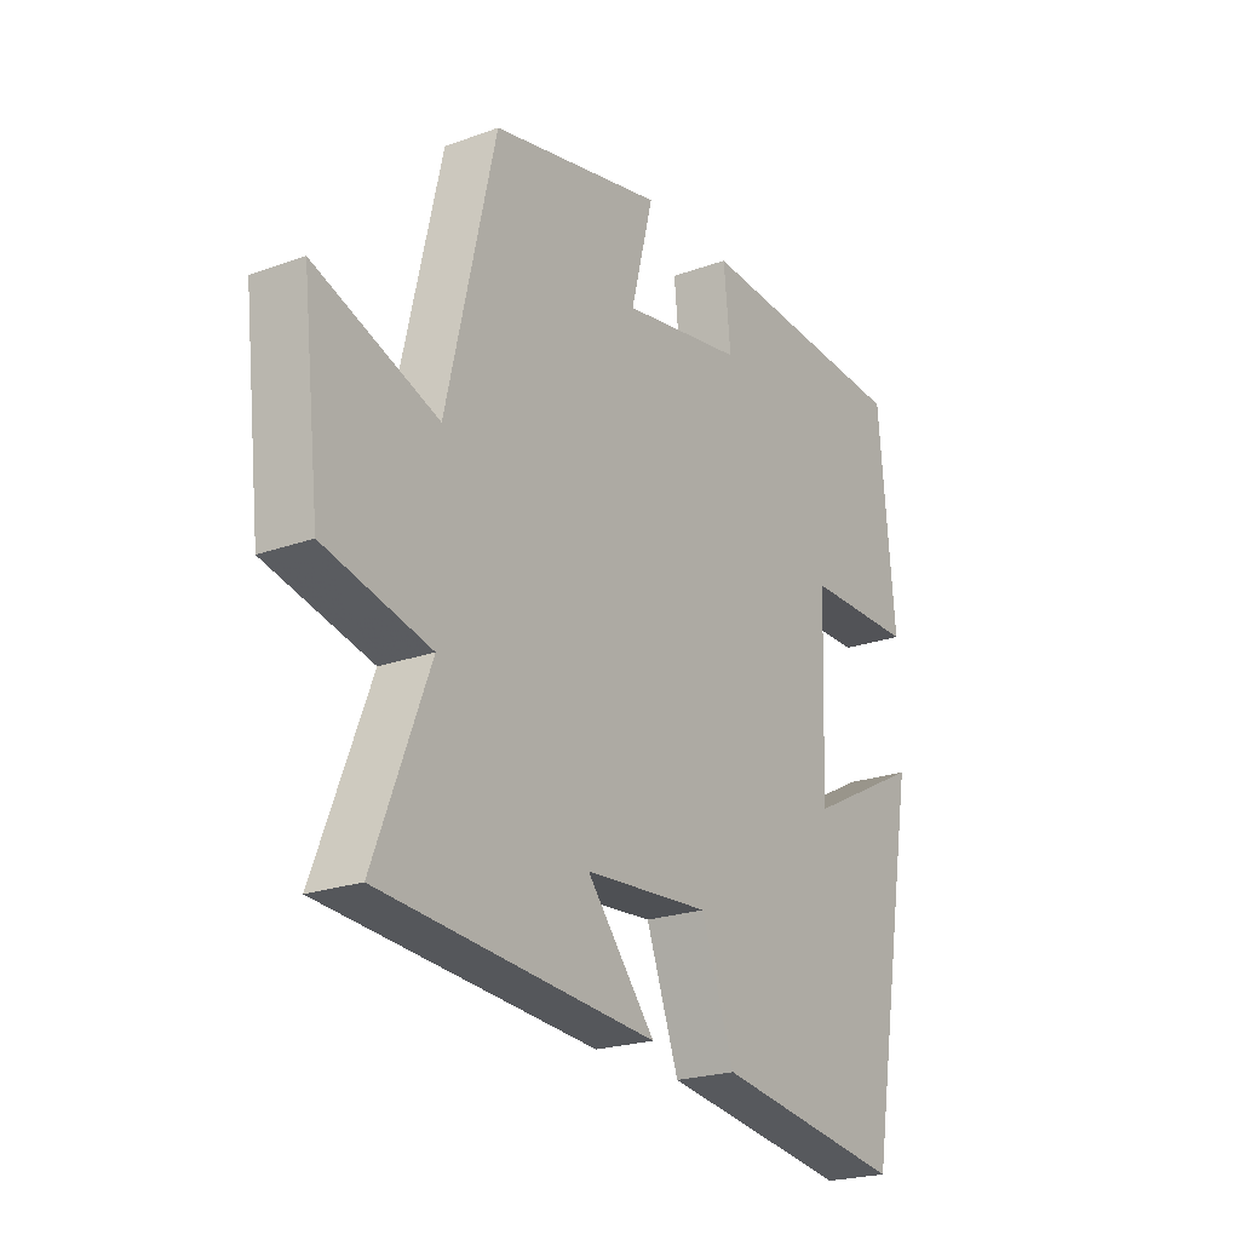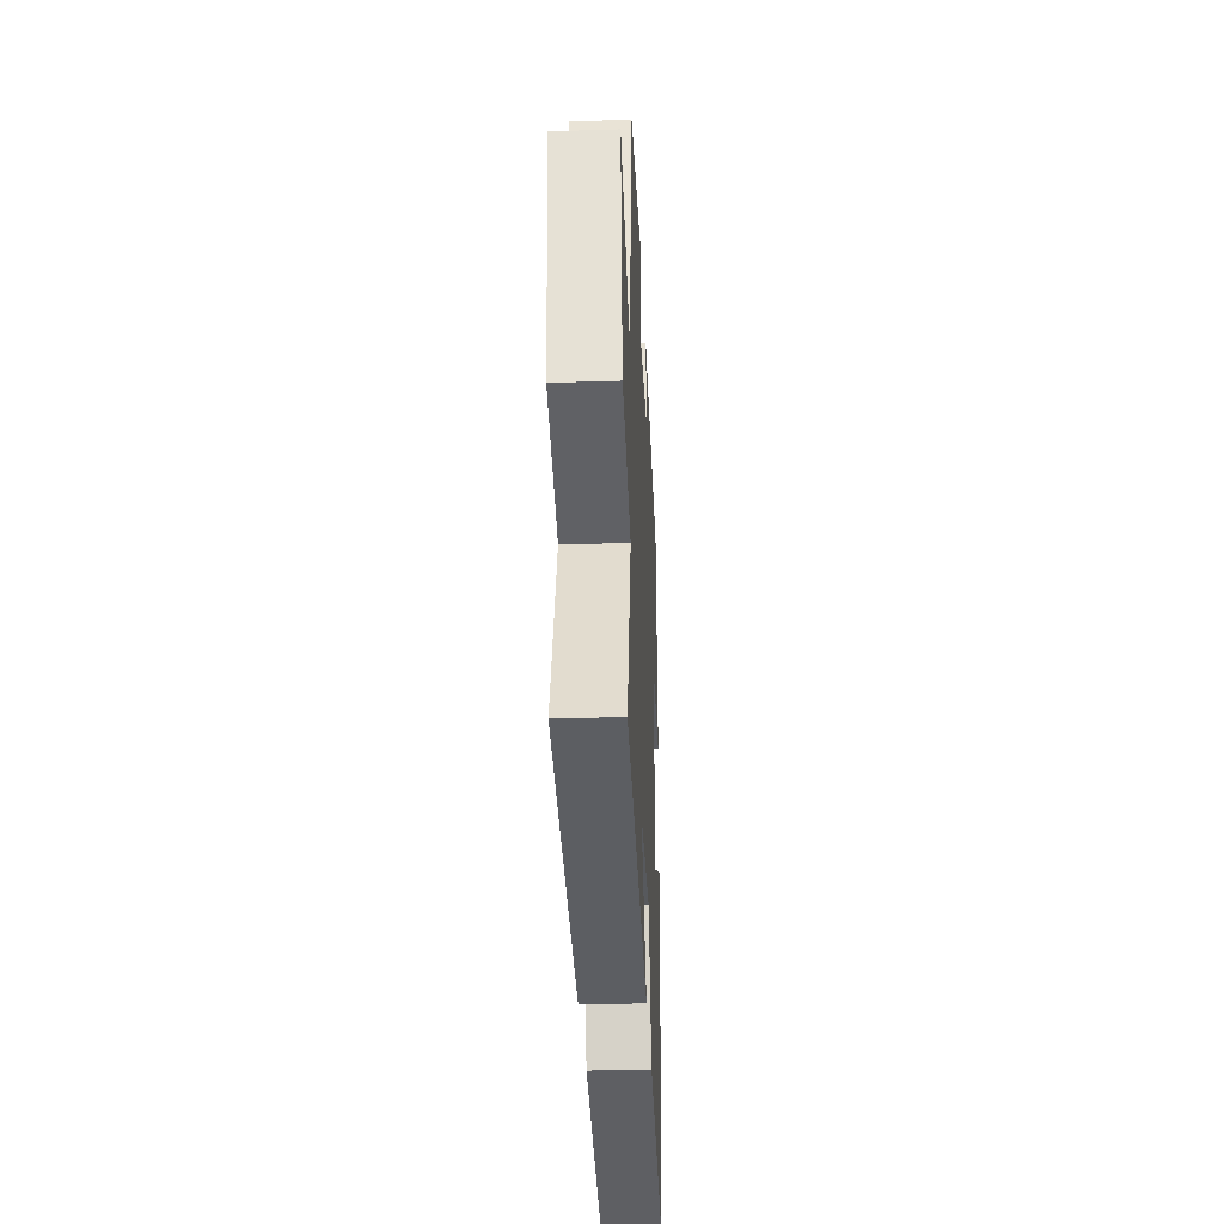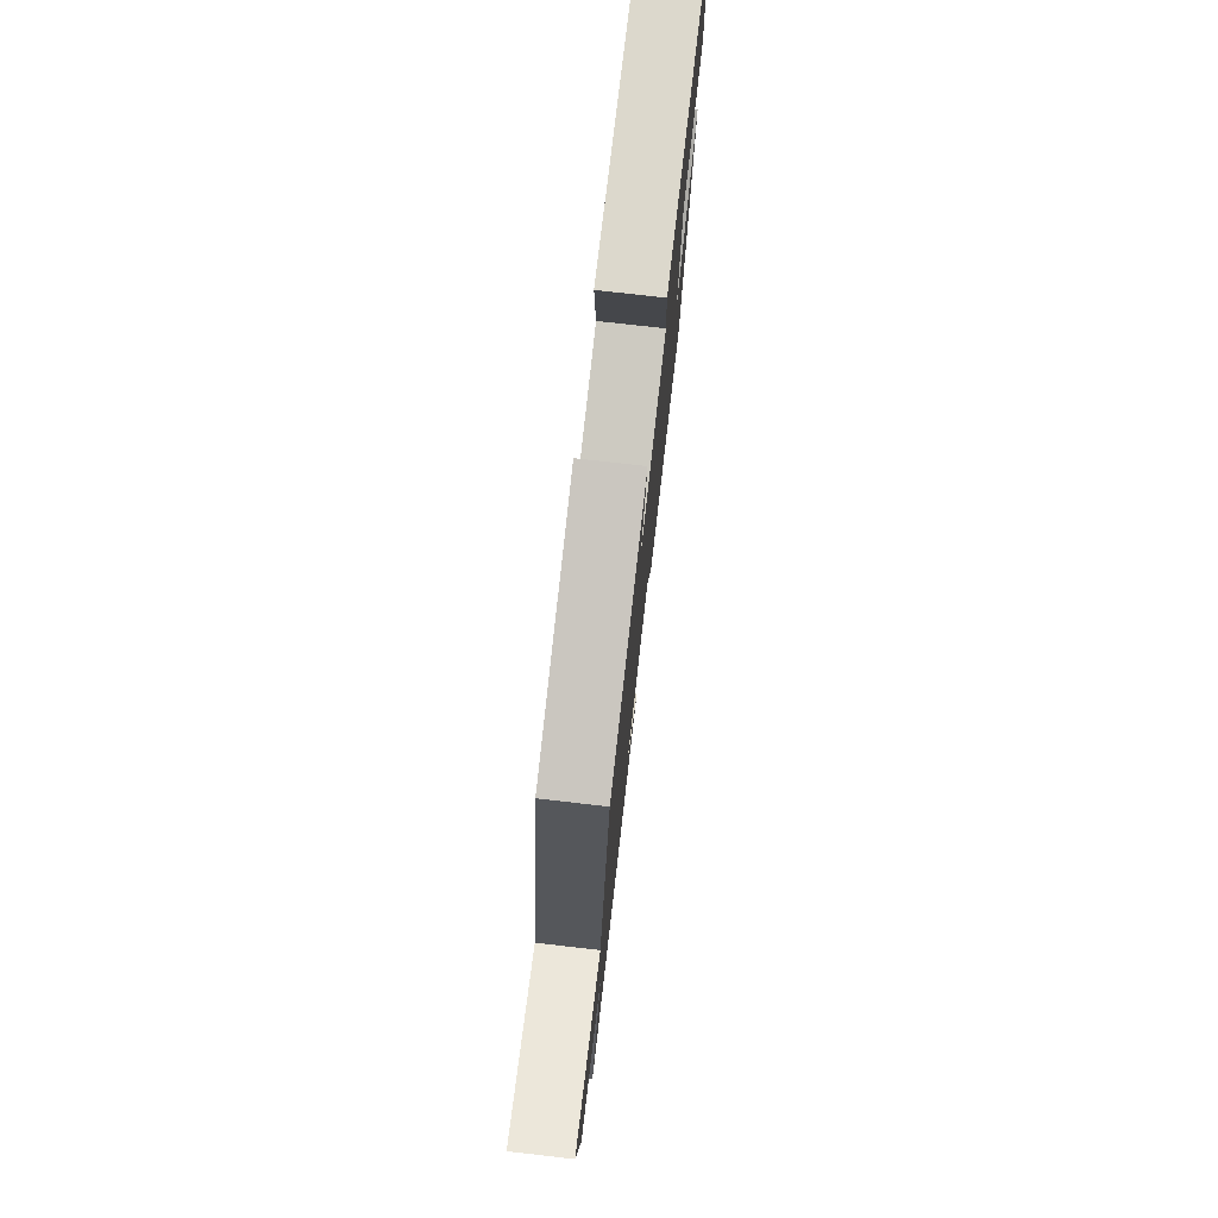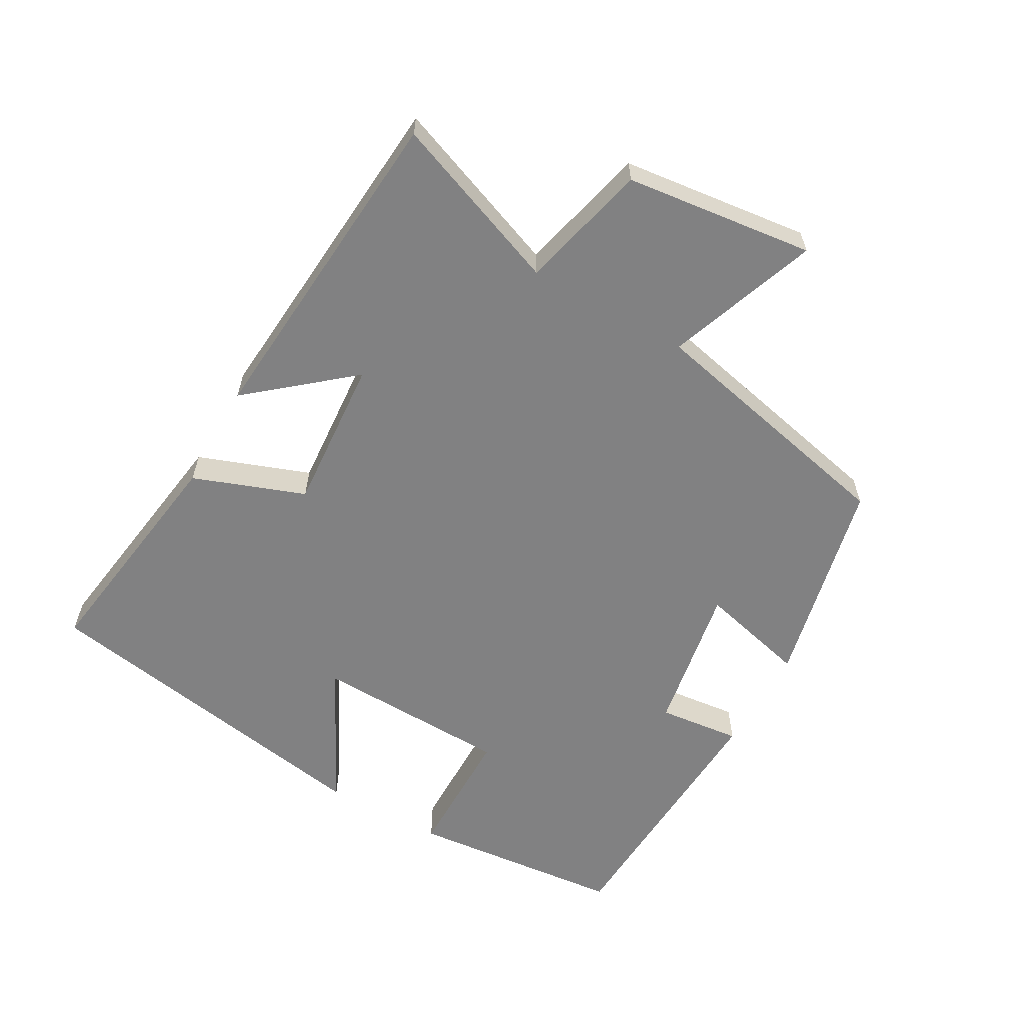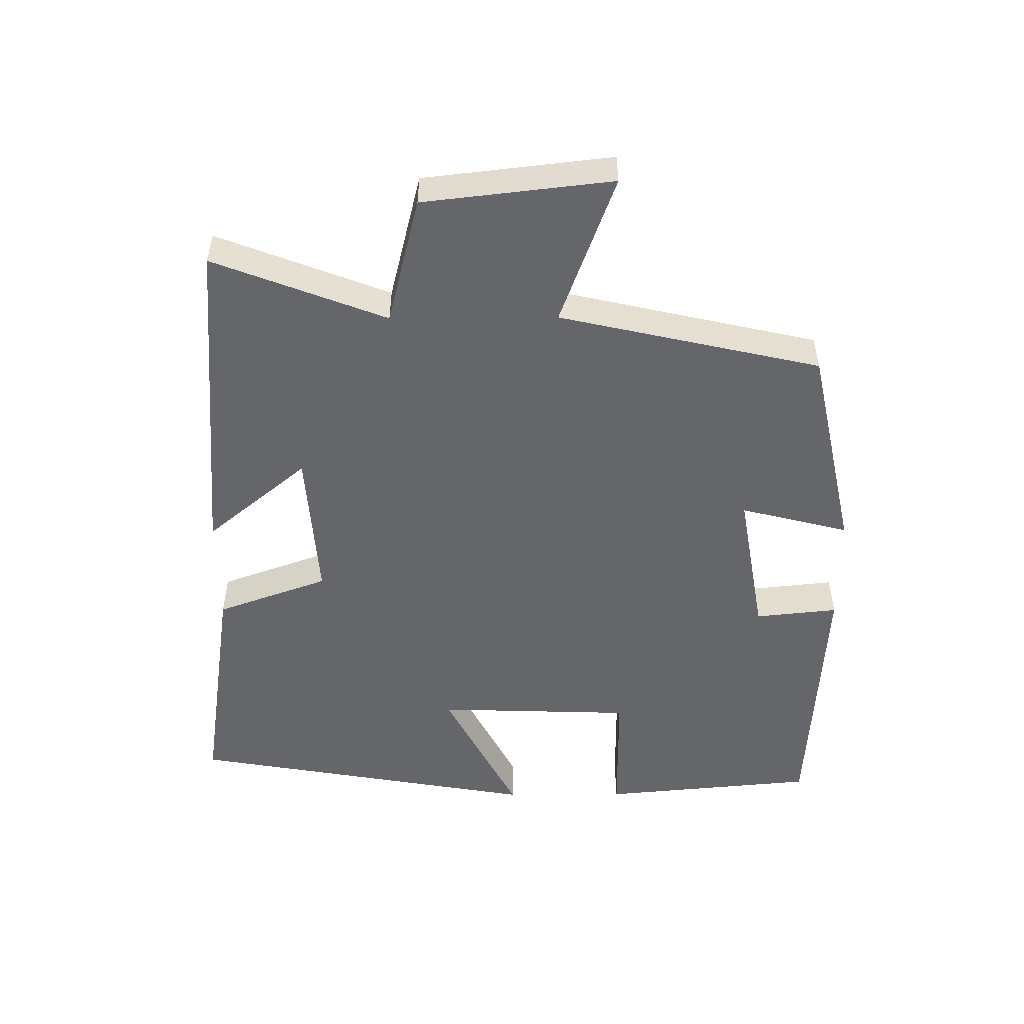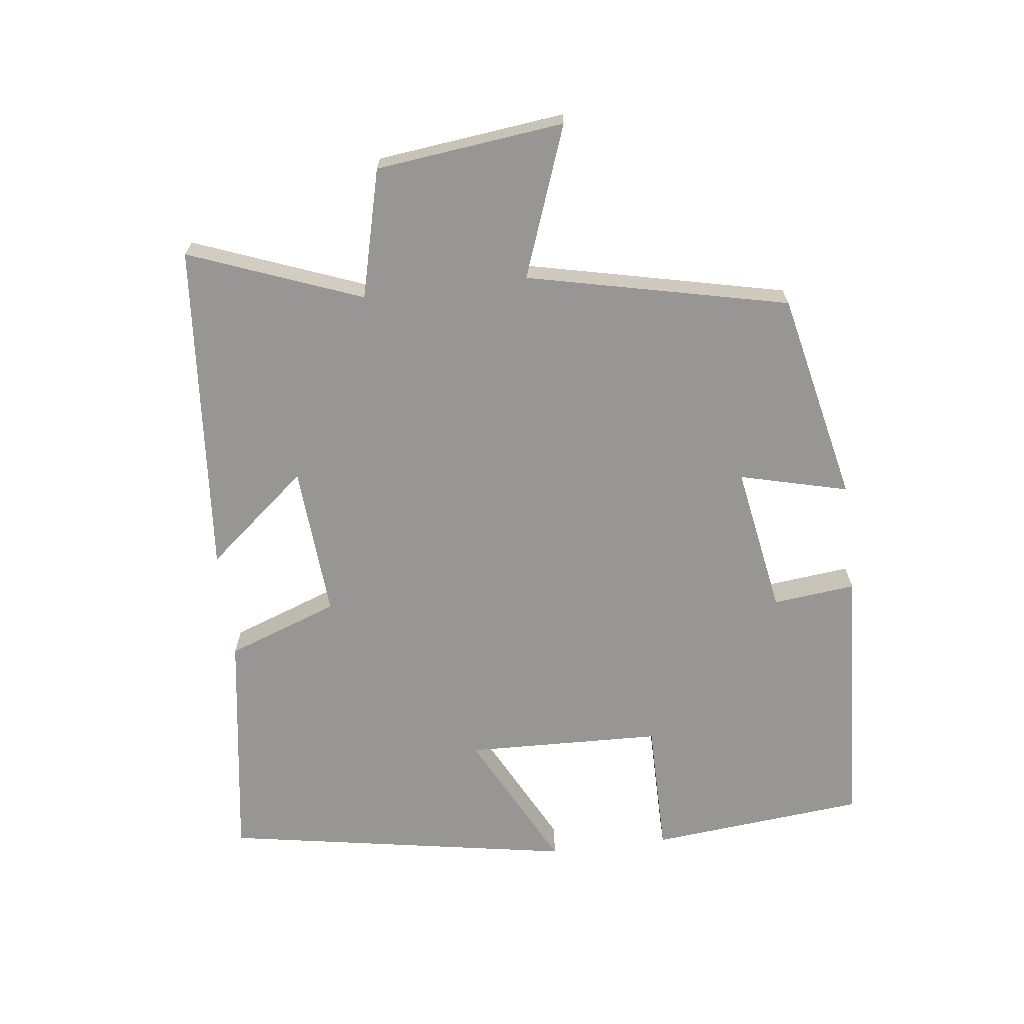
<metadata>
{"format":"obj","ext":"obj","renderer":"f3d","projection":"perspective","resolution":1024,"background":"white","views":[{"elev":-22.3,"azim":-57.8,"up":"+Z"},{"elev":-33.3,"azim":-87.5,"up":"+Z"},{"elev":76.2,"azim":-83.5,"up":"+Z"},{"elev":-60.4,"azim":-119.2,"up":"+Y"},{"elev":-51.7,"azim":-89.6,"up":"+Y"},{"elev":-67.8,"azim":-82.9,"up":"+Y"}]}
</metadata>
<code>
v -0.599 0.07 -0.458
v -0.5 0.07 -0.202
v -0.691 0.07 -0.154
v -0.723 0.07 0.126
v -0.5 0.07 0.044
v -0.412 0.07 0.432
v -0.099 0.07 0.5
v -0.14 0.07 0.339
v 0.082 0.07 0.377
v 0.069 0.07 0.5
v 0.47 0.07 0.476
v 0.5 0.07 0.155
v 0.3 0.07 0.155
v 0.29 0.07 -0.137
v 0.5 0.07 -0.029
v 0.408 0.07 -0.552
v 0.061 0.07 -0.5
v 0.001 0.07 -0.334
v -0.227 0.07 -0.35
v -0.103 0.07 -0.5
v -0.599 0 -0.458
v -0.5 0 -0.202
v -0.691 0 -0.154
v -0.723 0 0.126
v -0.5 0 0.044
v -0.412 0 0.432
v -0.099 0 0.5
v -0.14 0 0.339
v 0.082 0 0.377
v 0.069 0 0.5
v 0.47 0 0.476
v 0.5 0 0.155
v 0.3 0 0.155
v 0.29 0 -0.137
v 0.5 0 -0.029
v 0.408 0 -0.552
v 0.061 0 -0.5
v 0.001 0 -0.334
v -0.227 0 -0.35
v -0.103 0 -0.5
f 19 20 1 2
f 18 19 2
f 15 16 17 18
f 14 15 18
f 13 14 18 2
f 10 11 12 13
f 9 10 13
f 8 9 13 2
f 5 6 7 8
f 5 8 2 3
f 3 4 5
f 22 21 40 39
f 22 39 38
f 38 37 36 35
f 38 35 34
f 22 38 34 33
f 33 32 31 30
f 33 30 29
f 22 33 29 28
f 28 27 26 25
f 23 22 28 25
f 25 24 23
f 1 21 22 2
f 2 22 23 3
f 3 23 24 4
f 4 24 25 5
f 5 25 26 6
f 6 26 27 7
f 7 27 28 8
f 8 28 29 9
f 9 29 30 10
f 10 30 31 11
f 11 31 32 12
f 12 32 33 13
f 13 33 34 14
f 14 34 35 15
f 15 35 36 16
f 16 36 37 17
f 17 37 38 18
f 18 38 39 19
f 19 39 40 20
f 20 40 21 1

</code>
